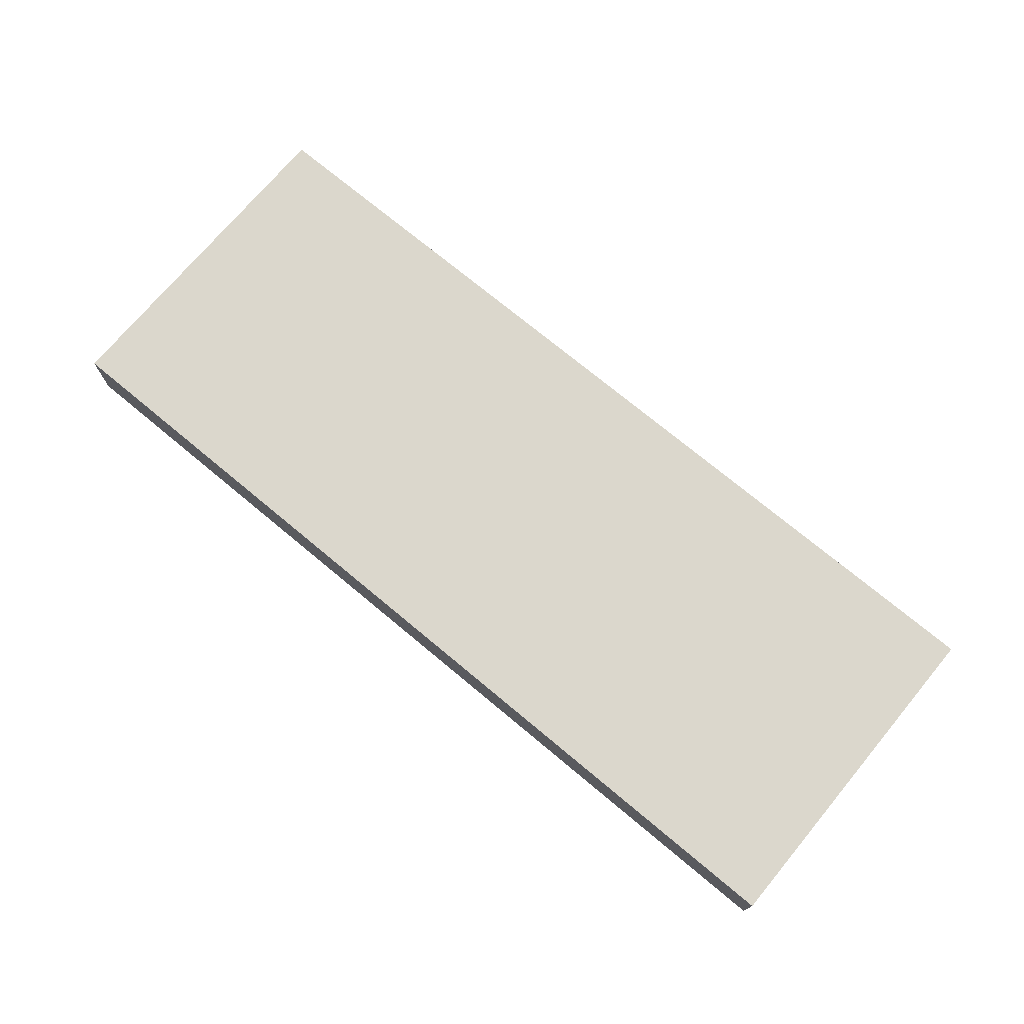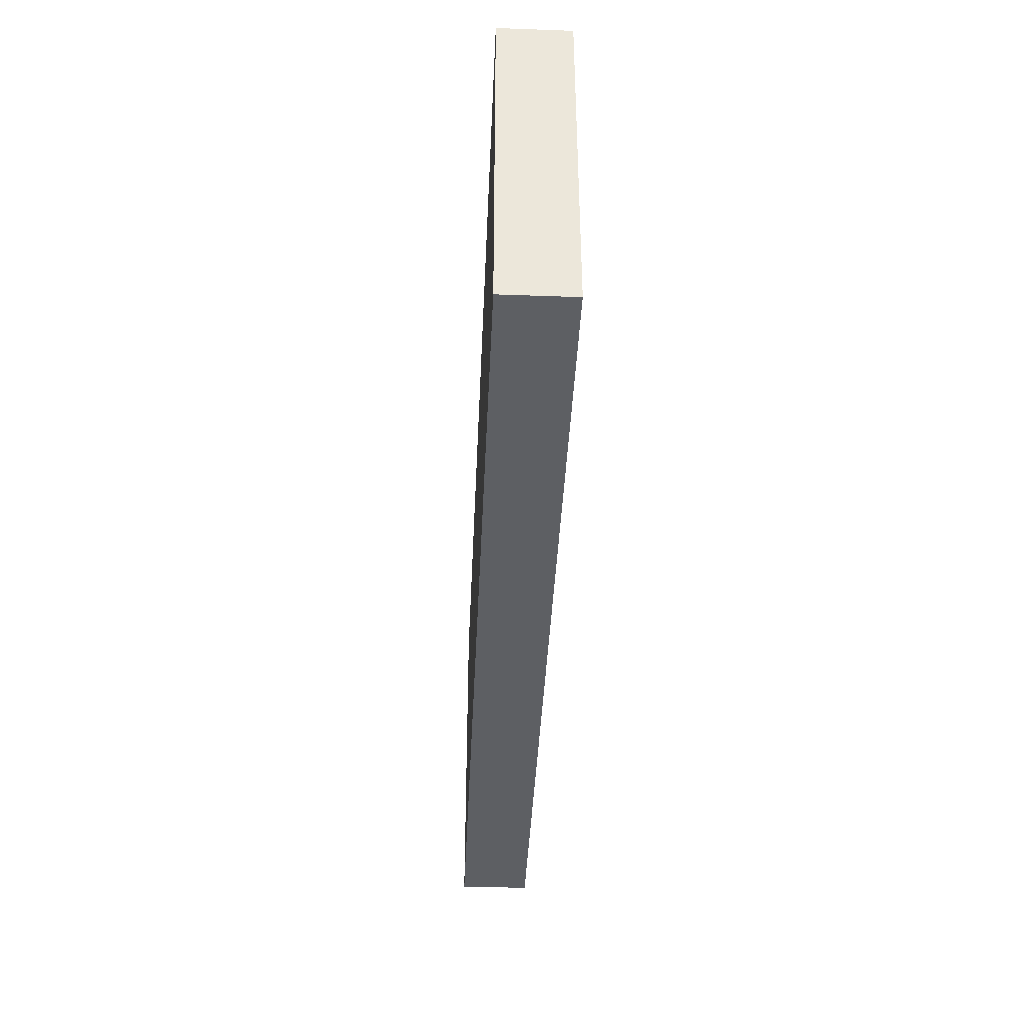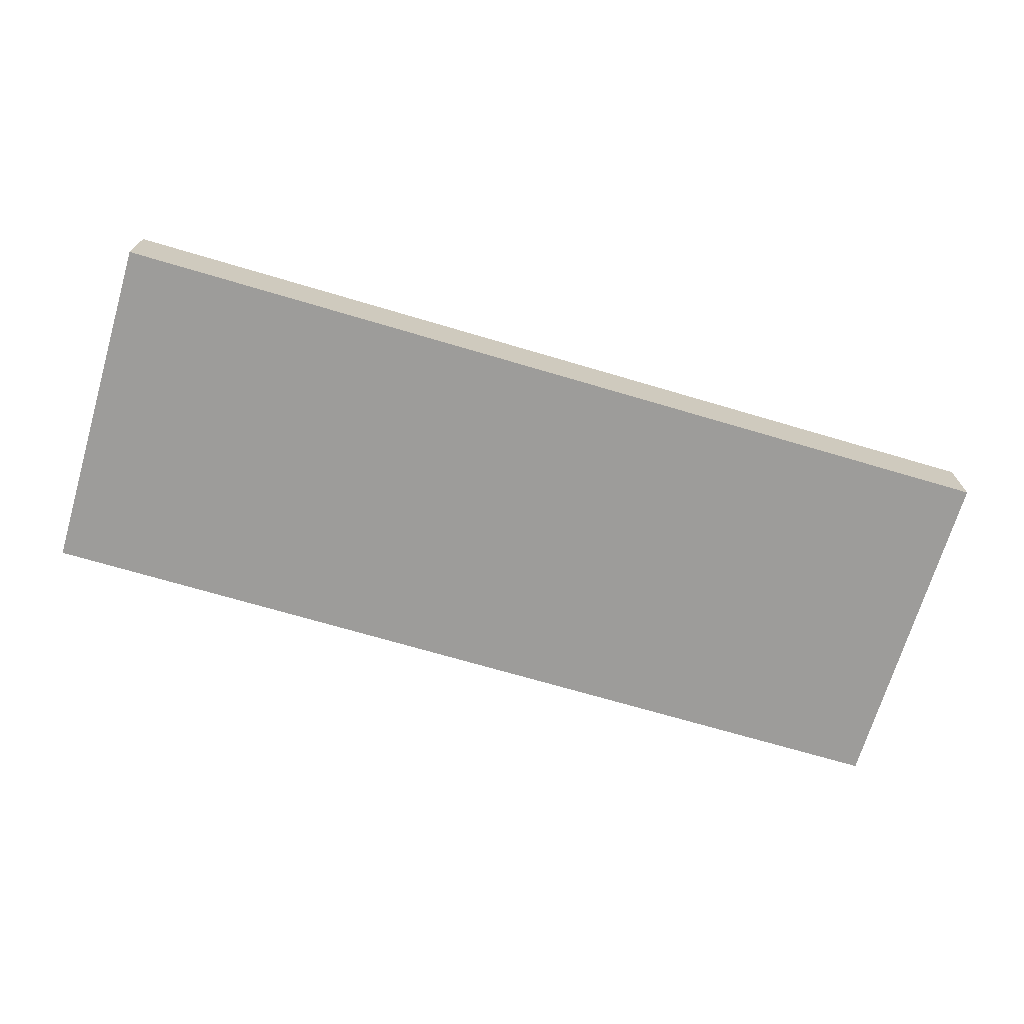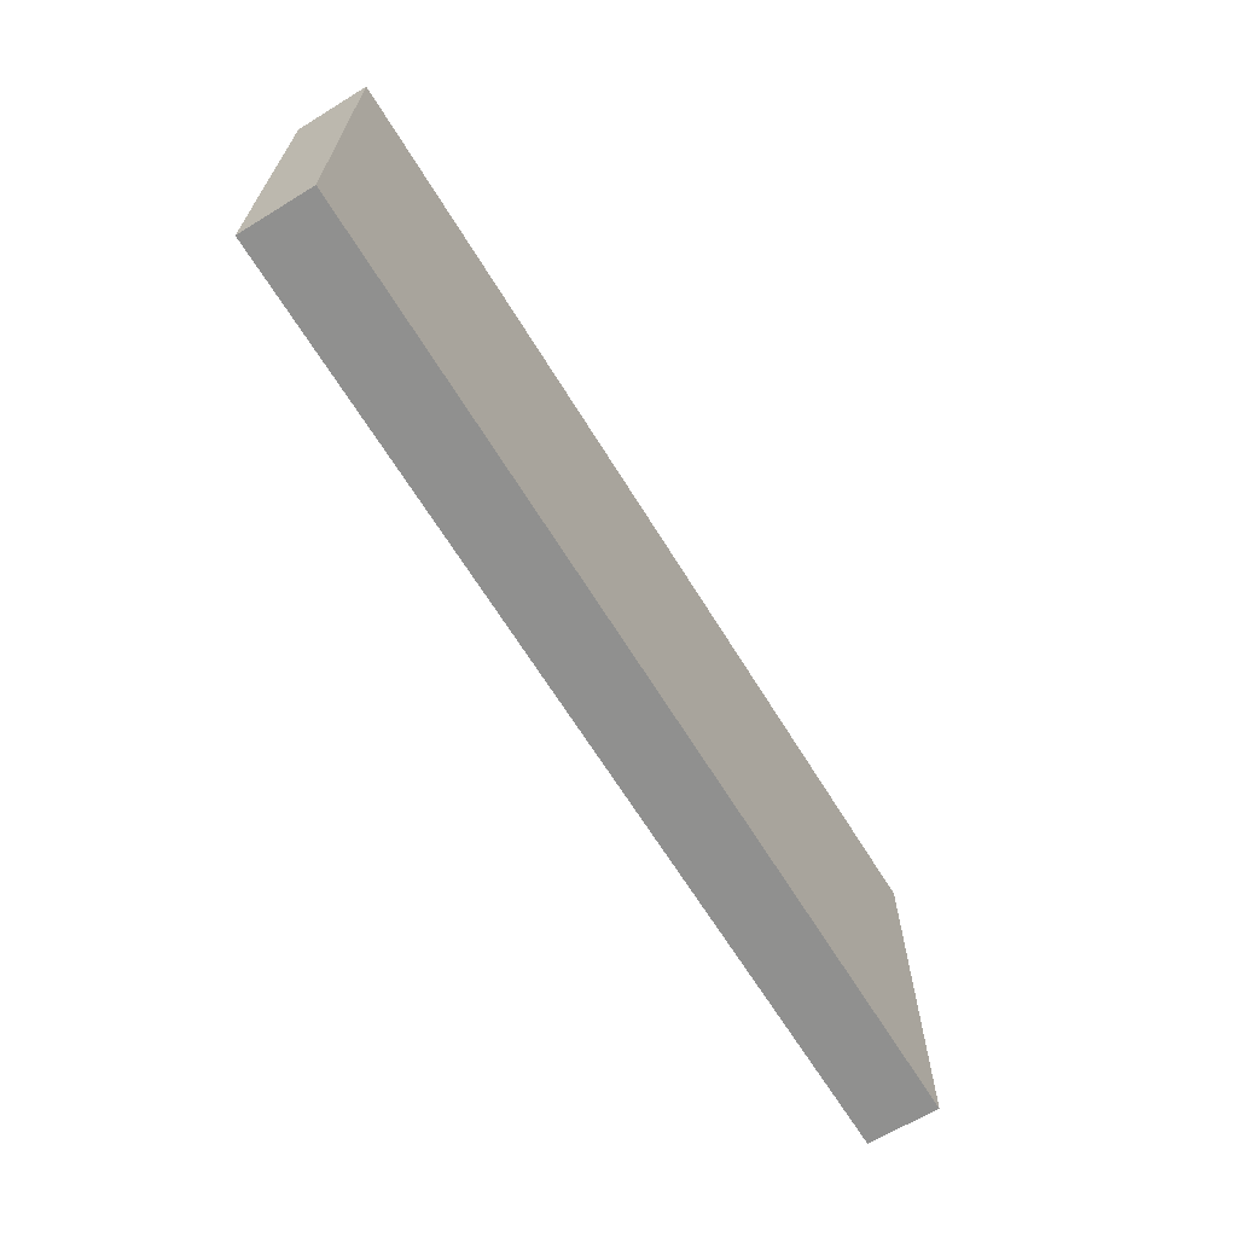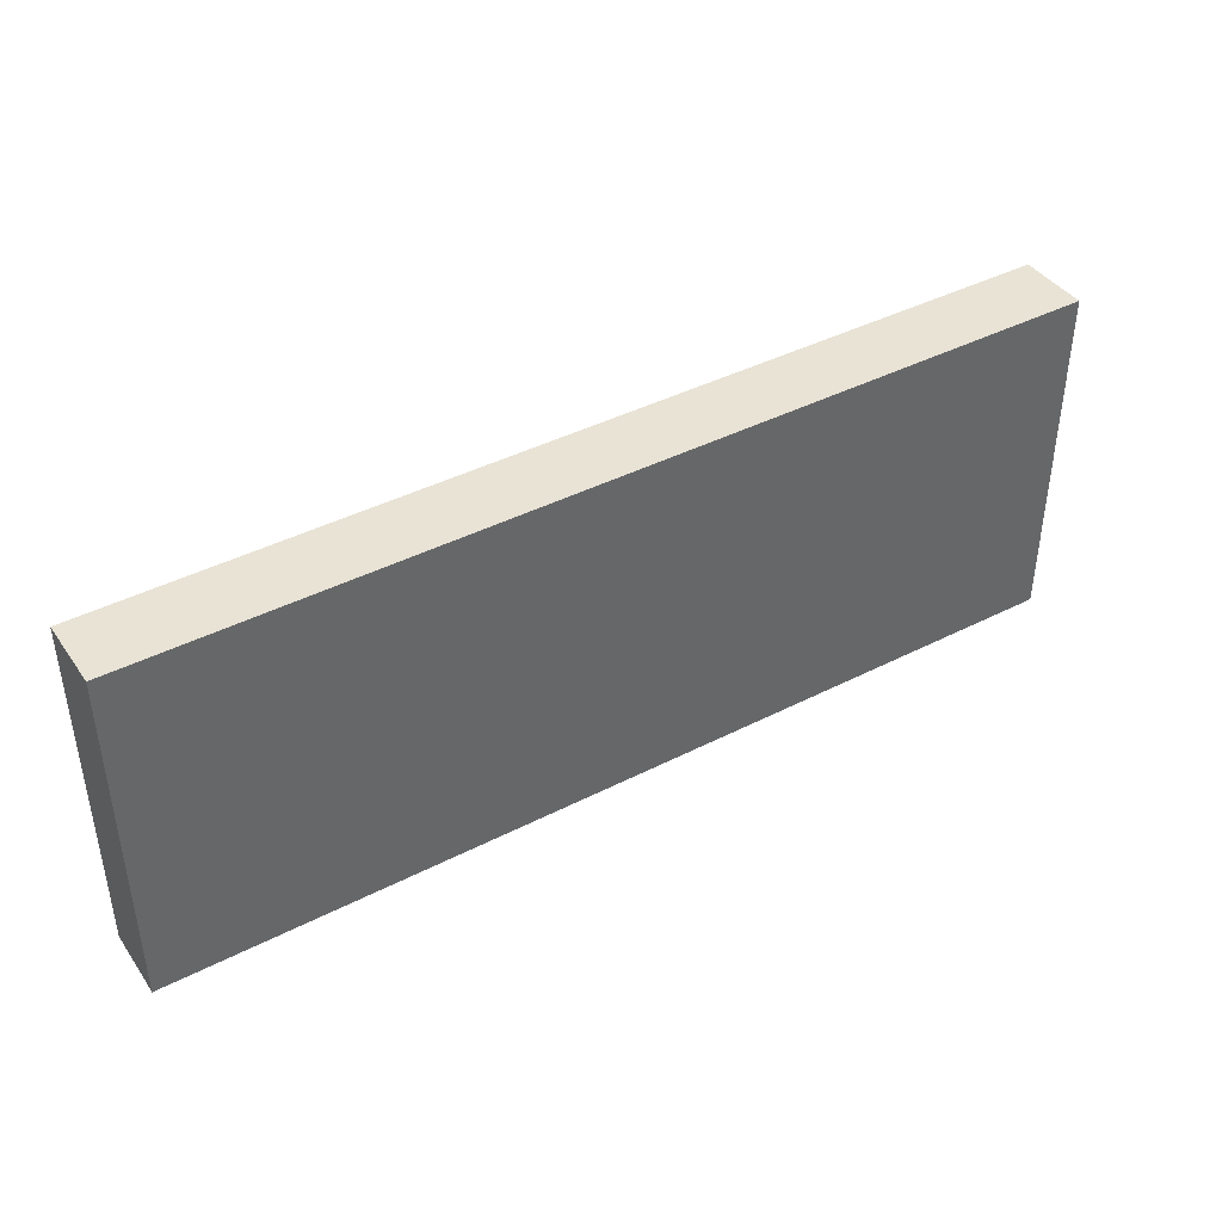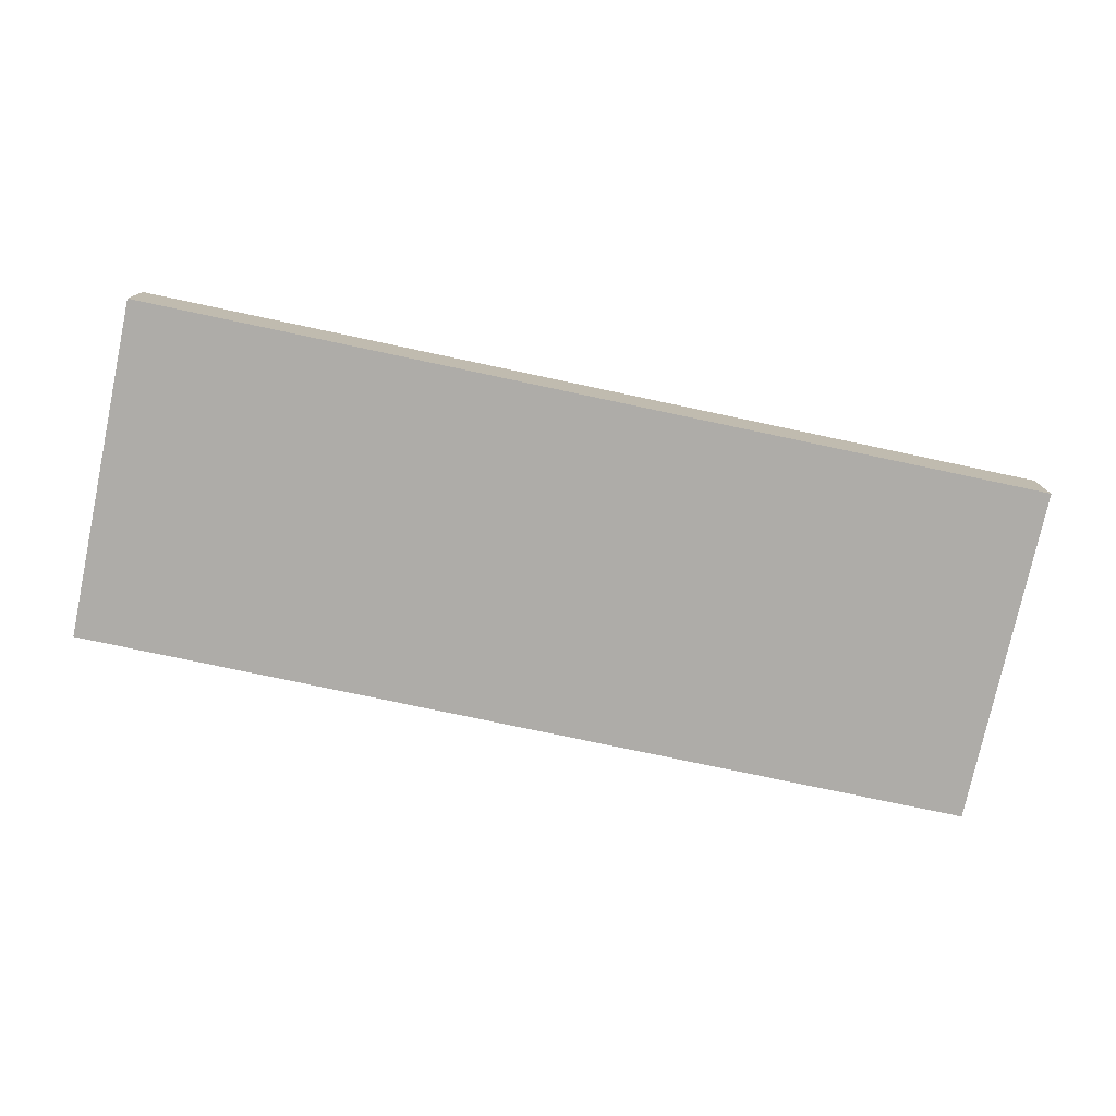
<metadata>
{"format":"obj","ext":"obj","renderer":"f3d","projection":"perspective","resolution":1024,"background":"white","views":[{"elev":73.1,"azim":-140.2,"up":"+Y"},{"elev":-40.4,"azim":87.5,"up":"+Z"},{"elev":-70.1,"azim":163.5,"up":"+Y"},{"elev":-65.6,"azim":121.5,"up":"+Z"},{"elev":41.3,"azim":148.1,"up":"+Z"},{"elev":-76.8,"azim":168.0,"up":"+Y"}]}
</metadata>
<code>
o Box001.002
v -0.7874 -0.05906 -0.2953
v -0.7874 0.05906 -0.2953
v 0.7874 0.05906 -0.2953
v 0.7874 -0.05906 -0.2953
v -0.7874 -0.05906 0.2953
v 0.7874 -0.05906 0.2953
v 0.7874 0.05906 0.2953
v -0.7874 0.05906 0.2953
f 1 2 3
f 3 4 1
f 5 6 7
f 7 8 5
f 1 4 6
f 6 5 1
f 4 3 7
f 7 6 4
f 3 2 8
f 8 7 3
f 2 1 5
f 5 8 2

</code>
